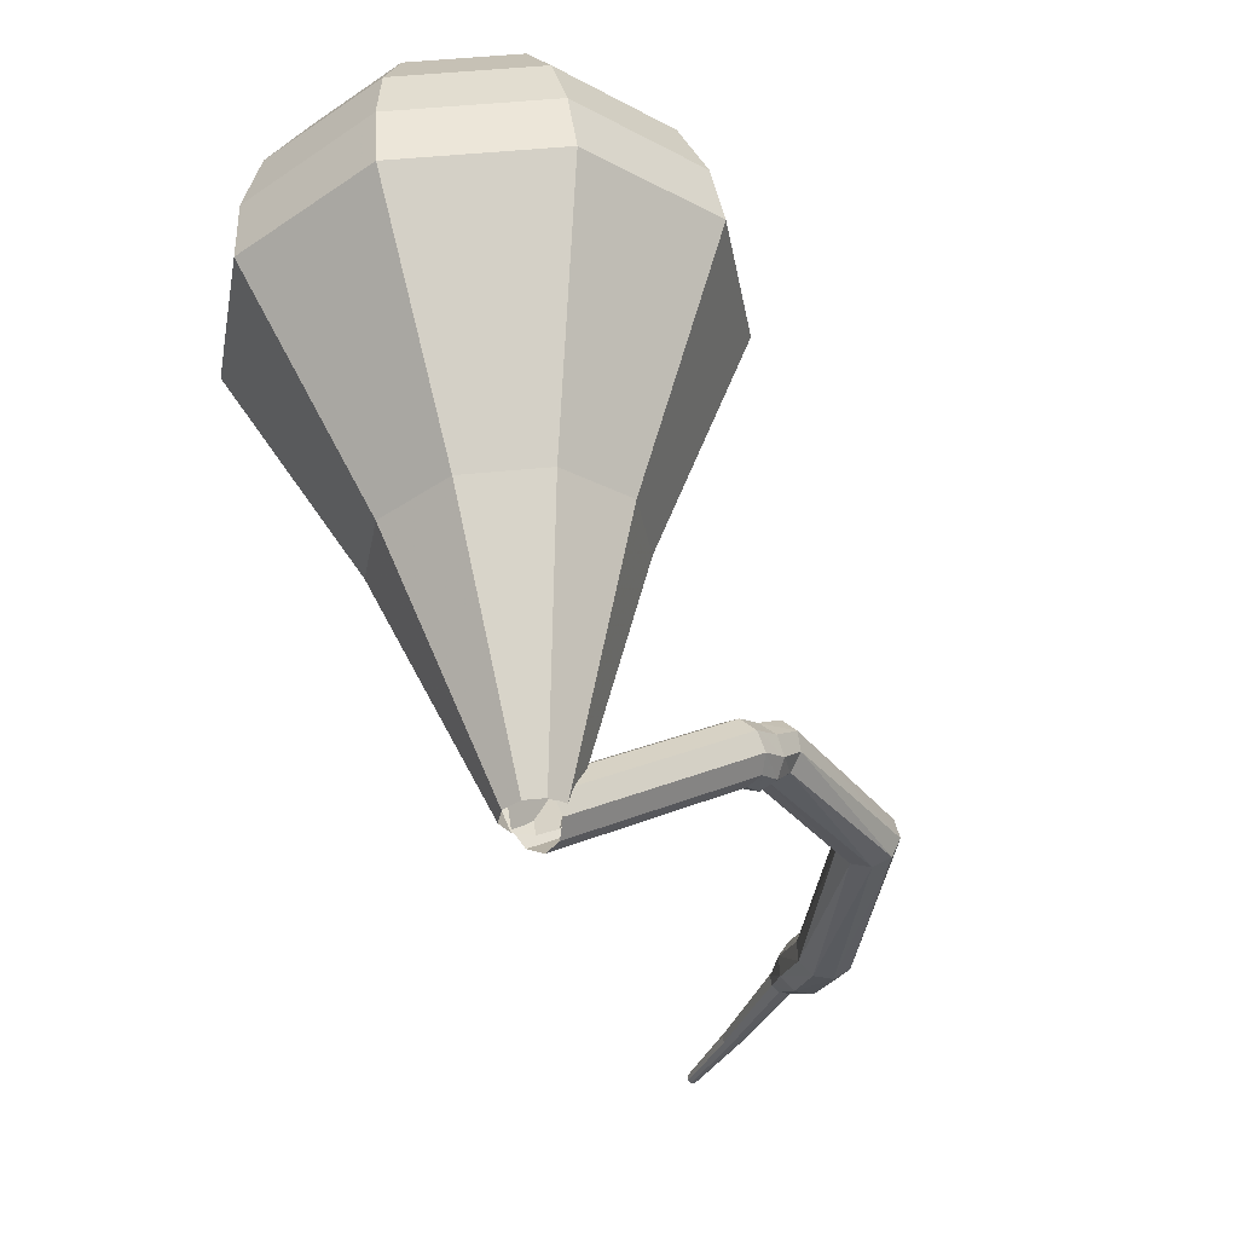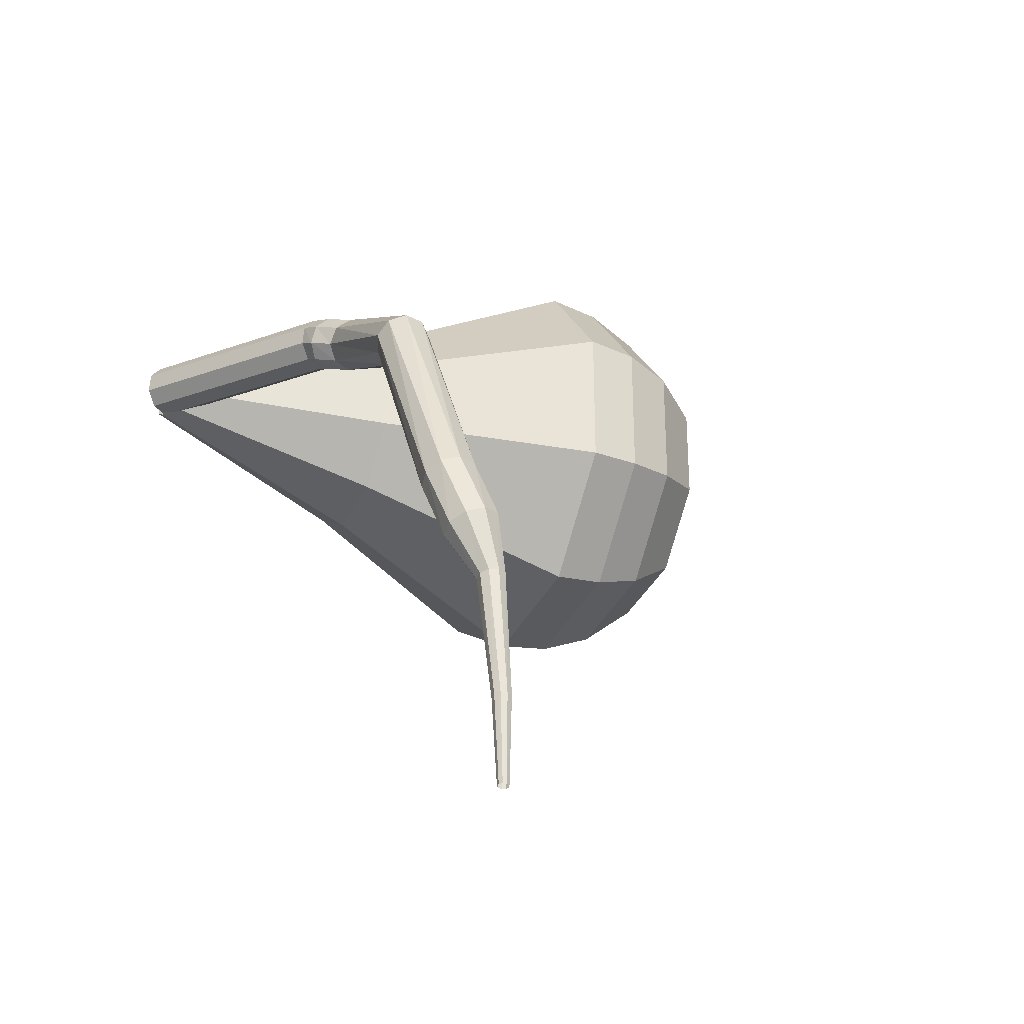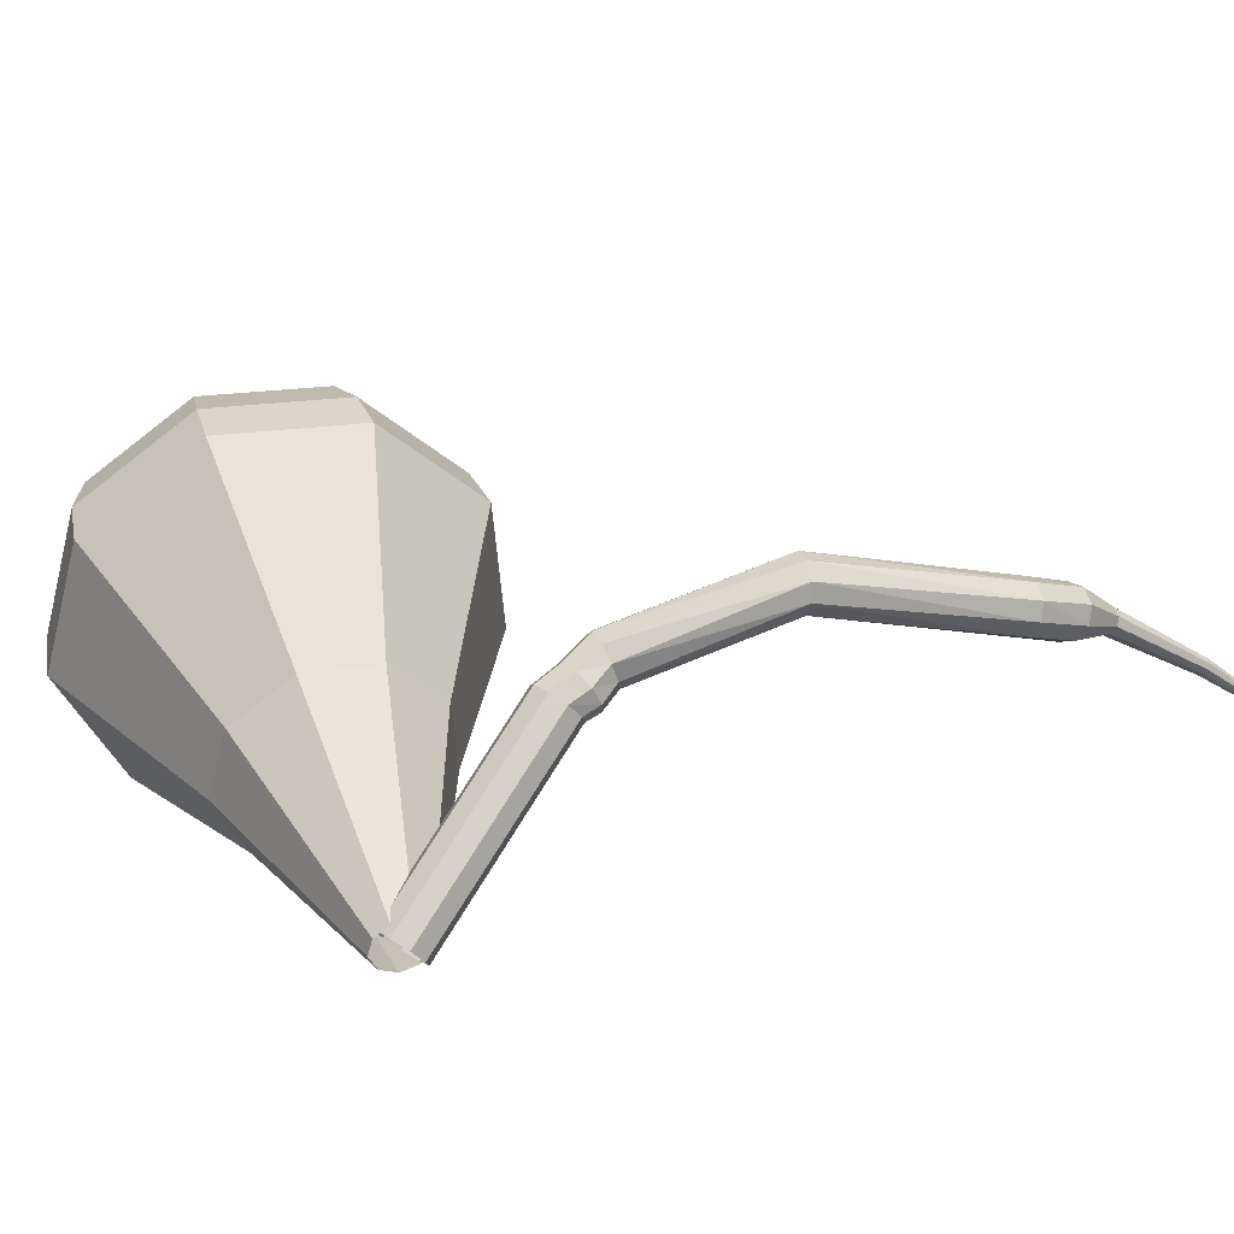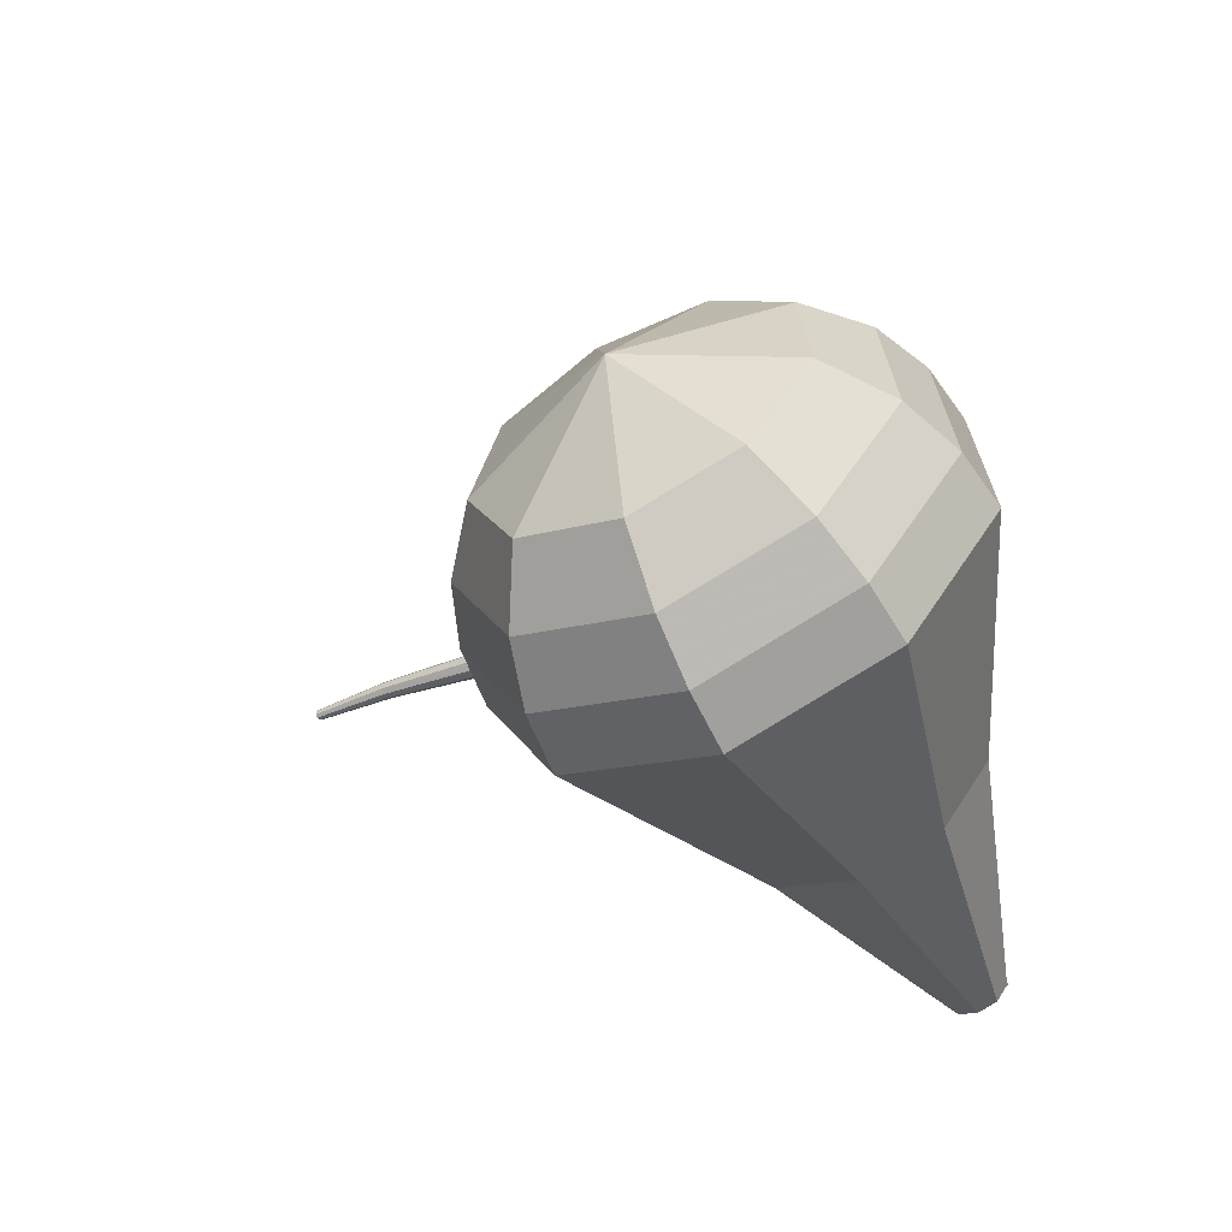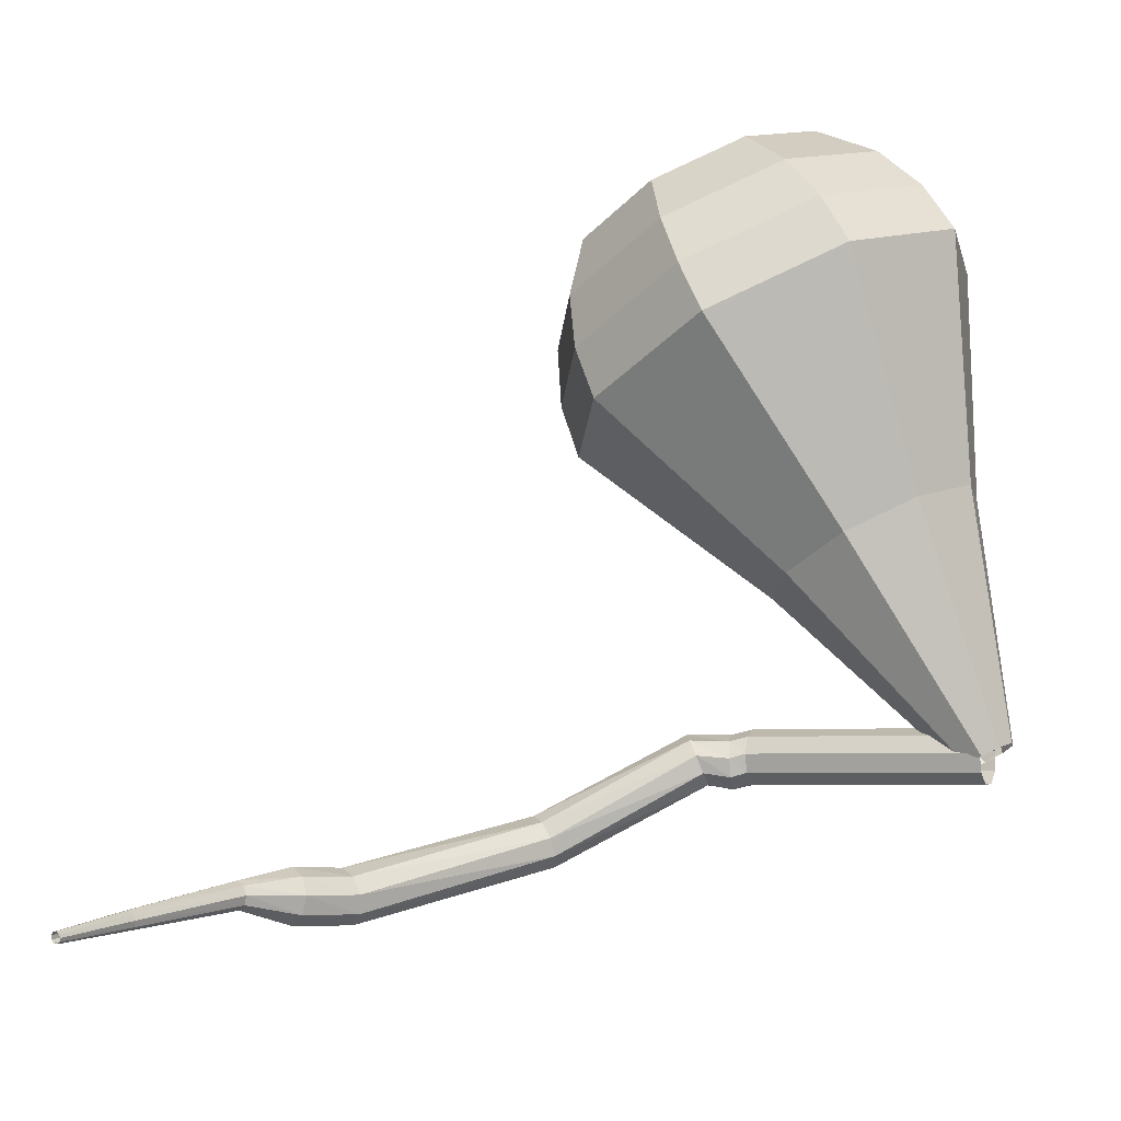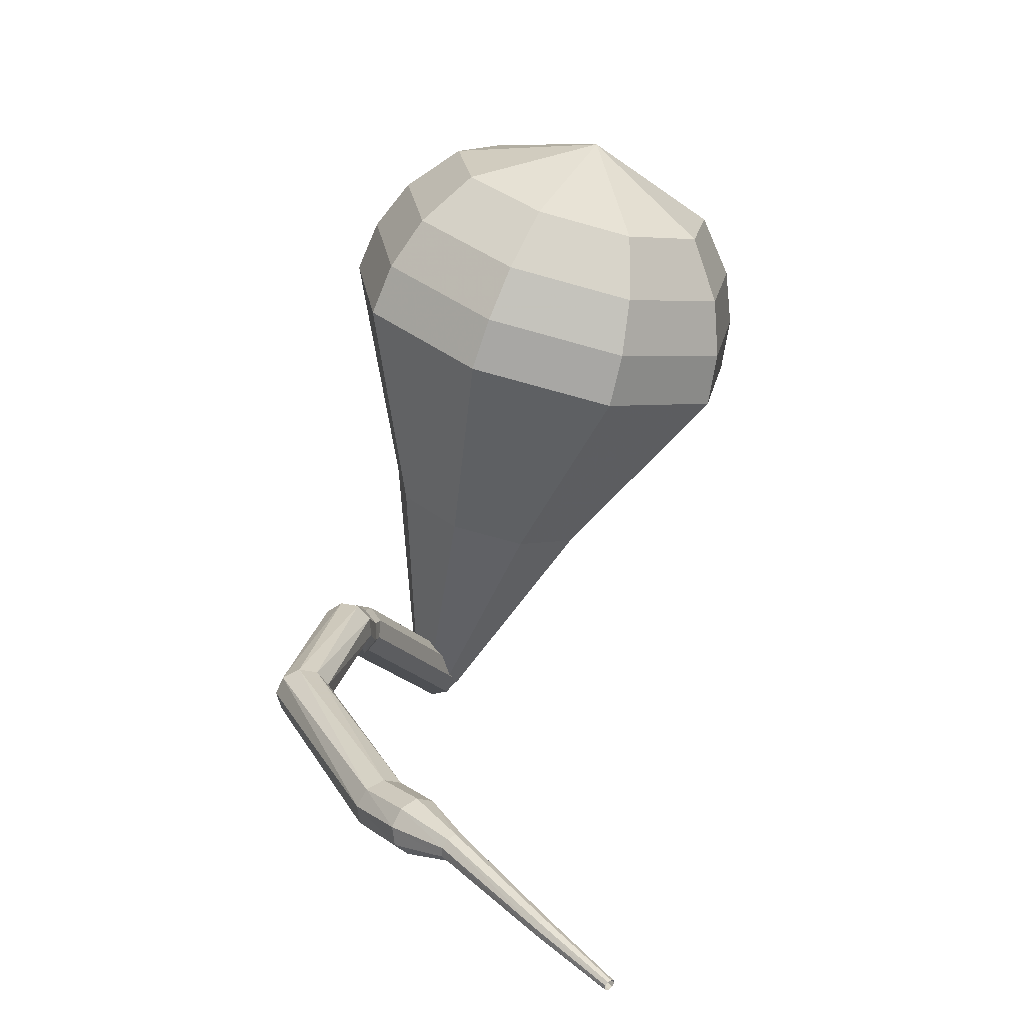
<metadata>
{"format":"obj","ext":"obj","renderer":"f3d","projection":"perspective","resolution":1024,"background":"white","views":[{"elev":-3.6,"azim":113.2,"up":"+Z"},{"elev":13.2,"azim":-135.3,"up":"+Y"},{"elev":55.1,"azim":136.6,"up":"+Y"},{"elev":44.1,"azim":57.3,"up":"+Z"},{"elev":-34.1,"azim":3.3,"up":"+Z"},{"elev":-3.5,"azim":-87.8,"up":"+Z"}]}
</metadata>
<code>
g tube1
v 158 133.7 194.8
v 157.8 133.5 194.1
v 157.6 133 193.8
v 157.4 132.3 193.9
v 157.3 131.9 194.4
v 157.5 131.8 195.1
v 157.7 132.2 195.6
v 158 132.8 195.7
v 158.1 133.4 195.4
v 158 133.7 194.8
v 150.1 136.4 196.6
v 149.9 136.2 195.9
v 149.7 135.6 195.6
v 149.5 135 195.7
v 149.5 134.5 196.2
v 149.6 134.5 196.9
v 149.8 134.9 197.4
v 150 135.5 197.5
v 150.2 136.1 197.2
v 150.1 136.4 196.6
v 149.1 136.6 196.4
v 149.1 136.3 195.8
v 149 135.7 195.5
v 148.9 135.1 195.6
v 148.9 134.6 196.1
v 148.9 134.6 196.8
v 149 135.1 197.3
v 149.1 135.7 197.4
v 149.1 136.3 197.1
v 149.1 136.6 196.4
v 147.9 136.6 196.6
v 148.1 136.4 196
v 148.1 135.8 195.7
v 148 135.1 195.8
v 147.7 134.7 196.3
v 147.5 134.7 196.9
v 147.4 135.2 197.4
v 147.5 135.9 197.5
v 147.7 136.4 197.2
v 147.9 136.6 196.6
v 142 137.7 194.1
v 142.3 137.5 193.5
v 142.6 137 193.2
v 142.7 136.3 193.3
v 142.5 135.8 193.8
v 142.2 135.8 194.4
v 141.9 136.1 194.8
v 141.7 136.8 194.9
v 141.7 137.4 194.6
v 142 137.7 194.1
v 135.2 133.9 190.3
v 135.6 133.9 189.7
v 136 133.5 189.4
v 136.3 132.9 189.5
v 136.3 132.4 190
v 136.1 132.2 190.6
v 135.7 132.5 191.1
v 135.3 133 191.2
v 135.1 133.6 190.9
v 135.2 133.9 190.3
v 133.4 132.6 189.7
v 133.7 132.5 189.1
v 134.2 132.1 188.7
v 134.6 131.6 188.8
v 134.7 131.1 189.4
v 134.6 131 190
v 134.2 131.3 190.5
v 133.7 131.8 190.6
v 133.4 132.3 190.3
v 133.4 132.6 189.7
v 132.2 130.8 189.1
v 132.3 130.8 188.8
v 132.6 130.7 188.6
v 132.8 130.4 188.7
v 132.9 130.2 188.9
v 132.8 130.1 189.2
v 132.6 130.1 189.5
v 132.3 130.4 189.5
v 132.2 130.6 189.4
v 132.2 130.8 189.1
v 129.5 127.7 186.8
v 129.6 127.7 186.6
v 129.8 127.6 186.5
v 130 127.4 186.5
v 130 127.3 186.7
v 129.9 127.2 186.9
v 129.8 127.2 187
v 129.6 127.4 187.1
v 129.5 127.5 187
v 129.5 127.7 186.8
v 127.9 125.4 185.2
v 128 125.4 185.1
v 128.1 125.4 185
v 128.2 125.3 185
v 128.2 125.2 185.1
v 128.2 125.2 185.2
v 128.1 125.2 185.3
v 128 125.2 185.3
v 127.9 125.3 185.3
v 127.9 125.4 185.2
f 1 2 12
f 12 11 1
f 2 3 13
f 13 12 2
f 3 4 14
f 14 13 3
f 4 5 15
f 15 14 4
f 5 6 16
f 16 15 5
f 6 7 17
f 17 16 6
f 7 8 18
f 18 17 7
f 8 9 19
f 19 18 8
f 9 10 20
f 20 19 9
f 11 12 22
f 22 21 11
f 12 13 23
f 23 22 12
f 13 14 24
f 24 23 13
f 14 15 25
f 25 24 14
f 15 16 26
f 26 25 15
f 16 17 27
f 27 26 16
f 17 18 28
f 28 27 17
f 18 19 29
f 29 28 18
f 19 20 30
f 30 29 19
f 21 22 32
f 32 31 21
f 22 23 33
f 33 32 22
f 23 24 34
f 34 33 23
f 24 25 35
f 35 34 24
f 25 26 36
f 36 35 25
f 26 27 37
f 37 36 26
f 27 28 38
f 38 37 27
f 28 29 39
f 39 38 28
f 29 30 40
f 40 39 29
f 31 32 42
f 42 41 31
f 32 33 43
f 43 42 32
f 33 34 44
f 44 43 33
f 34 35 45
f 45 44 34
f 35 36 46
f 46 45 35
f 36 37 47
f 47 46 36
f 37 38 48
f 48 47 37
f 38 39 49
f 49 48 38
f 39 40 50
f 50 49 39
f 41 42 52
f 52 51 41
f 42 43 53
f 53 52 42
f 43 44 54
f 54 53 43
f 44 45 55
f 55 54 44
f 45 46 56
f 56 55 45
f 46 47 57
f 57 56 46
f 47 48 58
f 58 57 47
f 48 49 59
f 59 58 48
f 49 50 60
f 60 59 49
f 51 52 62
f 62 61 51
f 52 53 63
f 63 62 52
f 53 54 64
f 64 63 53
f 54 55 65
f 65 64 54
f 55 56 66
f 66 65 55
f 56 57 67
f 67 66 56
f 57 58 68
f 68 67 57
f 58 59 69
f 69 68 58
f 59 60 70
f 70 69 59
f 61 62 72
f 72 71 61
f 62 63 73
f 73 72 62
f 63 64 74
f 74 73 63
f 64 65 75
f 75 74 64
f 65 66 76
f 76 75 65
f 66 67 77
f 77 76 66
f 67 68 78
f 78 77 67
f 68 69 79
f 79 78 68
f 69 70 80
f 80 79 69
f 71 72 82
f 82 81 71
f 72 73 83
f 83 82 72
f 73 74 84
f 84 83 73
f 74 75 85
f 85 84 74
f 75 76 86
f 86 85 75
f 76 77 87
f 87 86 76
f 77 78 88
f 88 87 77
f 78 79 89
f 89 88 78
f 79 80 90
f 90 89 79
f 81 82 92
f 92 91 81
f 82 83 93
f 93 92 82
f 83 84 94
f 94 93 83
f 84 85 95
f 95 94 84
f 85 86 96
f 96 95 85
f 86 87 97
f 97 96 86
f 87 88 98
f 98 97 87
f 88 89 99
f 99 98 88
f 89 90 100
f 100 99 89
v 157.1 133.5 194.8
v 156.8 133 194.5
v 156.9 132.4 194.3
v 157.4 131.9 194.3
v 158 131.8 194.6
v 158.5 132.1 194.9
v 158.6 132.7 195.2
v 158.3 133.4 195.3
v 157.7 133.7 195.1
v 157.1 133.5 194.8
v 151.9 133.7 202.1
v 150.6 131.6 200.8
v 151 128.9 200.1
v 152.9 126.9 200.3
v 155.5 126.4 201.4
v 157.5 127.8 202.8
v 158 130.4 203.8
v 156.7 132.9 204.1
v 154.3 134.2 203.4
v 151.9 133.7 202.1
v 150.5 133.9 203.8
v 148.9 131.3 202.2
v 149.4 128 201.3
v 151.8 125.5 201.6
v 155 125 202.9
v 157.4 126.7 204.7
v 158 129.8 206
v 156.5 132.9 206.3
v 153.5 134.5 205.4
v 150.5 133.9 203.8
v 149.2 134.1 205.5
v 147.2 131 203.6
v 147.8 127 202.6
v 150.7 124.1 202.9
v 154.4 123.5 204.5
v 157.4 125.5 206.6
v 158.1 129.3 208.2
v 156.3 133 208.5
v 152.7 134.9 207.5
v 149.2 134.1 205.5
v 147.8 134.3 207.3
v 145.5 130.7 205
v 146.2 126.1 203.8
v 149.5 122.7 204.2
v 153.9 122 206.1
v 157.3 124.4 208.5
v 158.1 128.7 210.3
v 156 133 210.7
v 151.9 135.2 209.5
v 147.8 134.3 207.3
v 146.4 134.5 209
v 143.8 130.4 206.4
v 144.6 125.2 205.1
v 148.4 121.3 205.5
v 153.4 120.5 207.6
v 157.3 123.2 210.4
v 158.2 128.2 212.5
v 155.8 133.1 212.9
v 151.1 135.6 211.6
v 146.4 134.5 209
v 145.7 133.8 210.7
v 143.2 129.8 208.2
v 144 124.7 206.9
v 147.7 120.9 207.4
v 152.5 120.2 209.4
v 156.2 122.8 212.1
v 157.2 127.6 214.1
v 154.8 132.3 214.5
v 150.3 134.8 213.2
v 145.7 133.8 210.7
v 145.4 132.5 212.5
v 143.2 129 210.2
v 143.8 124.4 209.1
v 147.1 121 209.5
v 151.4 120.3 211.3
v 154.8 122.7 213.6
v 155.6 127 215.5
v 153.5 131.2 215.9
v 149.5 133.4 214.7
v 145.4 132.5 212.5
v 145.5 130.6 214.2
v 143.8 127.9 212.5
v 144.3 124.4 211.6
v 146.8 121.8 211.9
v 150.1 121.3 213.3
v 152.7 123.1 215.1
v 153.3 126.4 216.5
v 151.7 129.6 216.8
v 148.6 131.3 215.9
v 145.5 130.6 214.2
v 147.7 125.7 215.9
v 147.7 125.7 215.9
v 147.7 125.7 215.9
v 147.7 125.7 215.9
v 147.7 125.7 215.9
v 147.7 125.7 215.9
v 147.7 125.7 215.9
v 147.7 125.7 215.9
v 147.7 125.7 215.9
v 147.7 125.7 215.9
f 101 102 112
f 112 111 101
f 102 103 113
f 113 112 102
f 103 104 114
f 114 113 103
f 104 105 115
f 115 114 104
f 105 106 116
f 116 115 105
f 106 107 117
f 117 116 106
f 107 108 118
f 118 117 107
f 108 109 119
f 119 118 108
f 109 110 120
f 120 119 109
f 111 112 122
f 122 121 111
f 112 113 123
f 123 122 112
f 113 114 124
f 124 123 113
f 114 115 125
f 125 124 114
f 115 116 126
f 126 125 115
f 116 117 127
f 127 126 116
f 117 118 128
f 128 127 117
f 118 119 129
f 129 128 118
f 119 120 130
f 130 129 119
f 121 122 132
f 132 131 121
f 122 123 133
f 133 132 122
f 123 124 134
f 134 133 123
f 124 125 135
f 135 134 124
f 125 126 136
f 136 135 125
f 126 127 137
f 137 136 126
f 127 128 138
f 138 137 127
f 128 129 139
f 139 138 128
f 129 130 140
f 140 139 129
f 131 132 142
f 142 141 131
f 132 133 143
f 143 142 132
f 133 134 144
f 144 143 133
f 134 135 145
f 145 144 134
f 135 136 146
f 146 145 135
f 136 137 147
f 147 146 136
f 137 138 148
f 148 147 137
f 138 139 149
f 149 148 138
f 139 140 150
f 150 149 139
f 141 142 152
f 152 151 141
f 142 143 153
f 153 152 142
f 143 144 154
f 154 153 143
f 144 145 155
f 155 154 144
f 145 146 156
f 156 155 145
f 146 147 157
f 157 156 146
f 147 148 158
f 158 157 147
f 148 149 159
f 159 158 148
f 149 150 160
f 160 159 149
f 151 152 162
f 162 161 151
f 152 153 163
f 163 162 152
f 153 154 164
f 164 163 153
f 154 155 165
f 165 164 154
f 155 156 166
f 166 165 155
f 156 157 167
f 167 166 156
f 157 158 168
f 168 167 157
f 158 159 169
f 169 168 158
f 159 160 170
f 170 169 159
f 161 162 172
f 172 171 161
f 162 163 173
f 173 172 162
f 163 164 174
f 174 173 163
f 164 165 175
f 175 174 164
f 165 166 176
f 176 175 165
f 166 167 177
f 177 176 166
f 167 168 178
f 178 177 167
f 168 169 179
f 179 178 168
f 169 170 180
f 180 179 169
f 171 172 182
f 182 181 171
f 172 173 183
f 183 182 172
f 173 174 184
f 184 183 173
f 174 175 185
f 185 184 174
f 175 176 186
f 186 185 175
f 176 177 187
f 187 186 176
f 177 178 188
f 188 187 177
f 178 179 189
f 189 188 178
f 179 180 190
f 190 189 179
f 181 182 192
f 192 191 181
f 182 183 193
f 193 192 182
f 183 184 194
f 194 193 183
f 184 185 195
f 195 194 184
f 185 186 196
f 196 195 185
f 186 187 197
f 197 196 186
f 187 188 198
f 198 197 187
f 188 189 199
f 199 198 188
f 189 190 200
f 200 199 189
g

</code>
